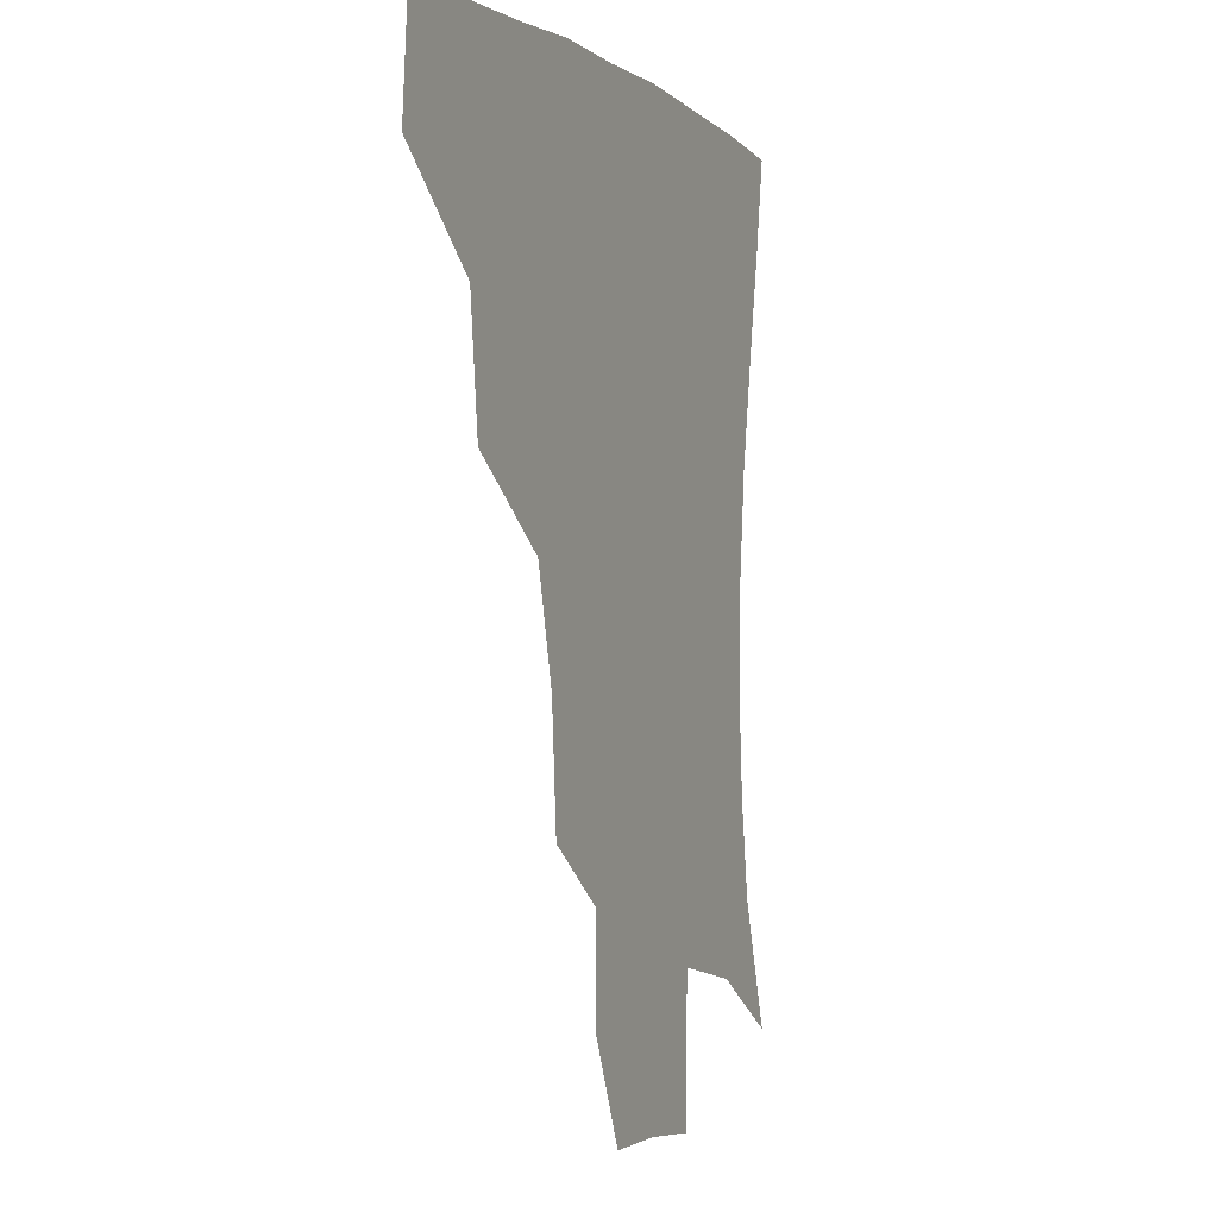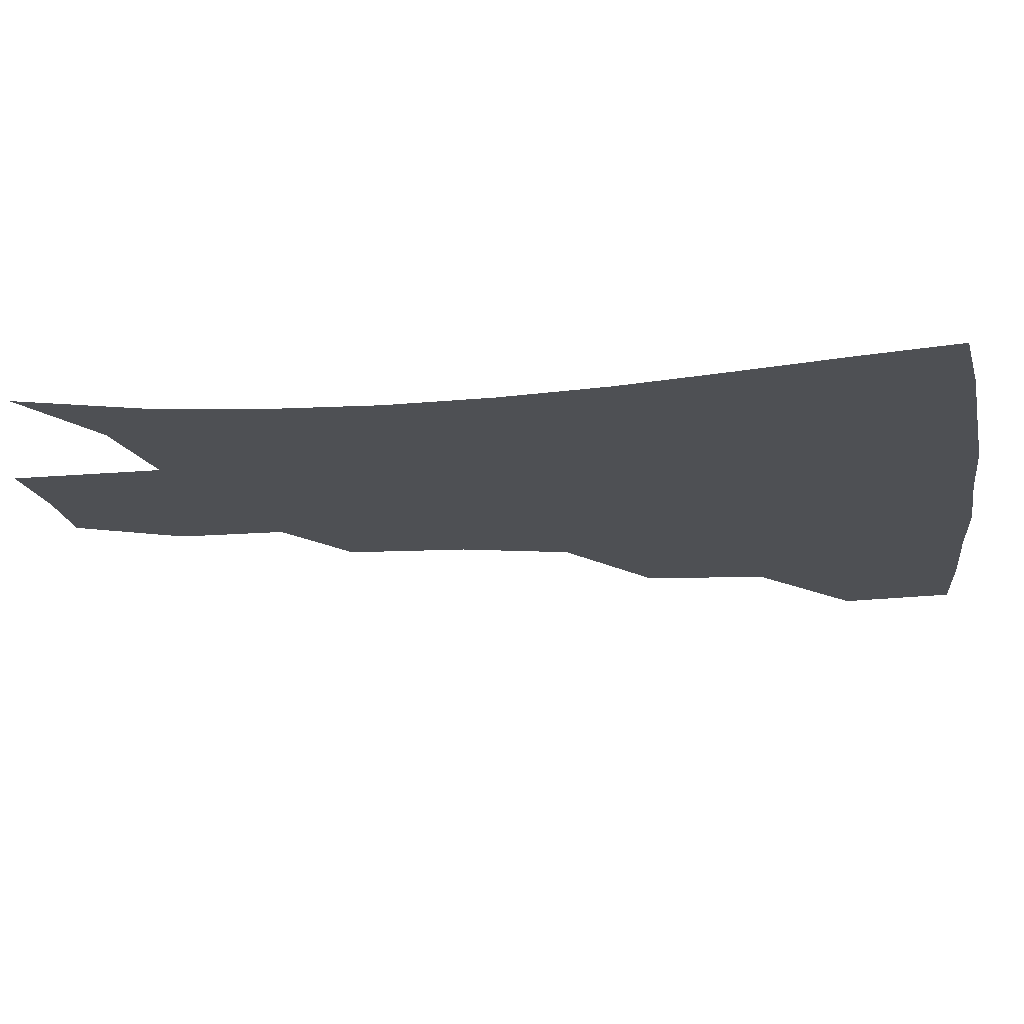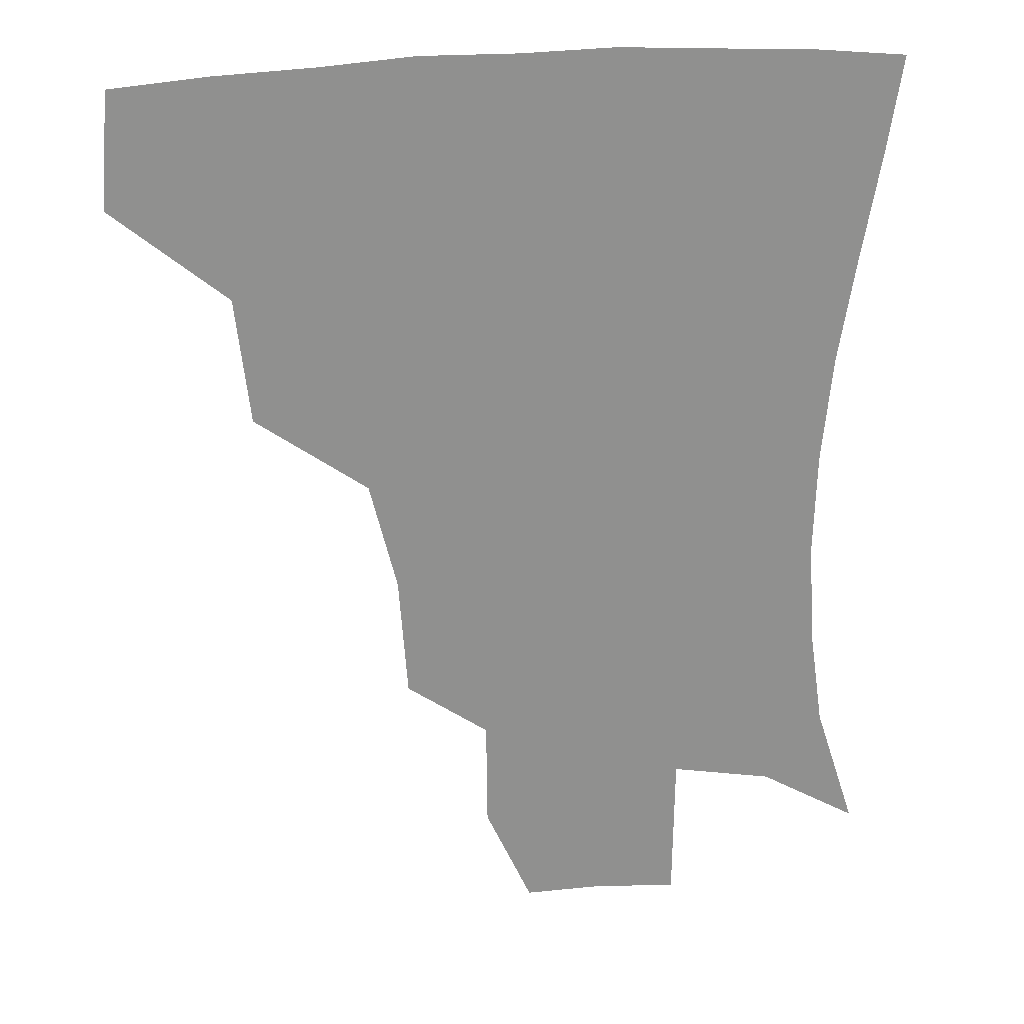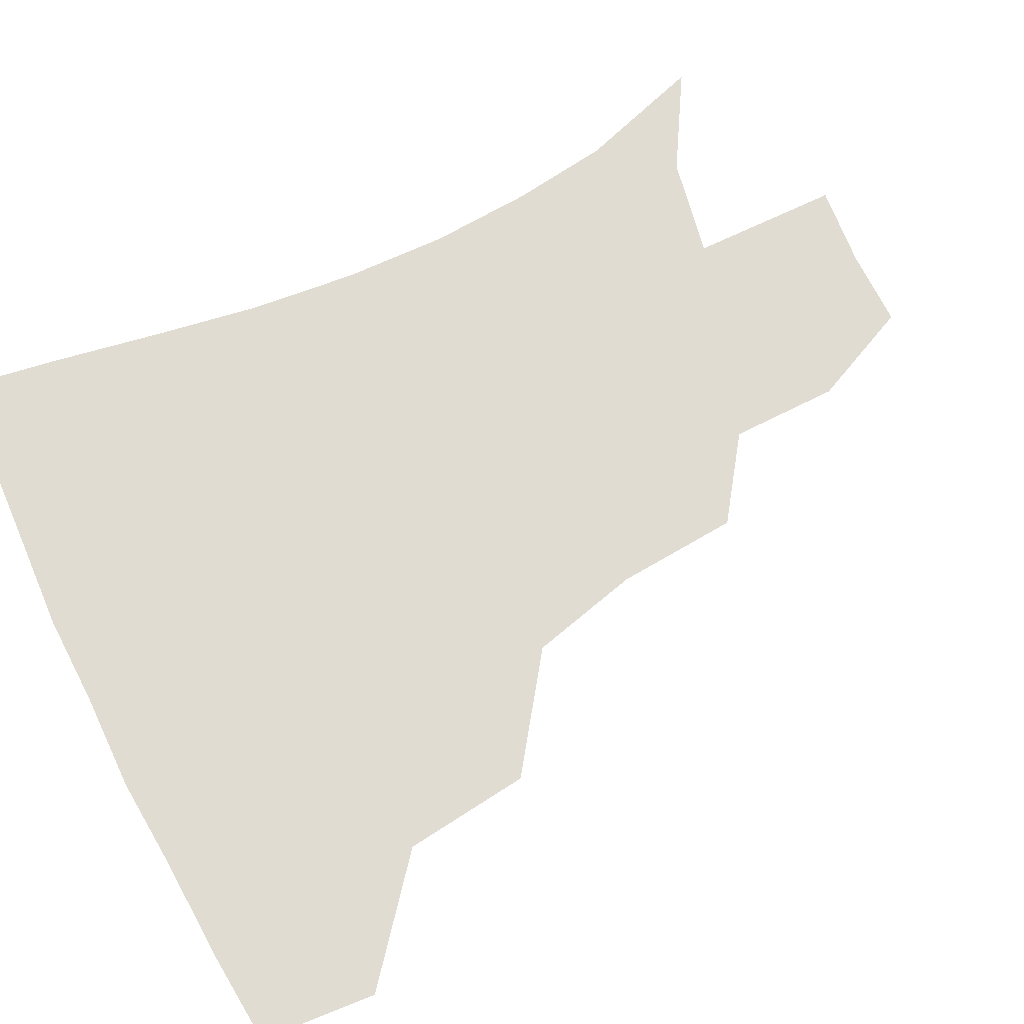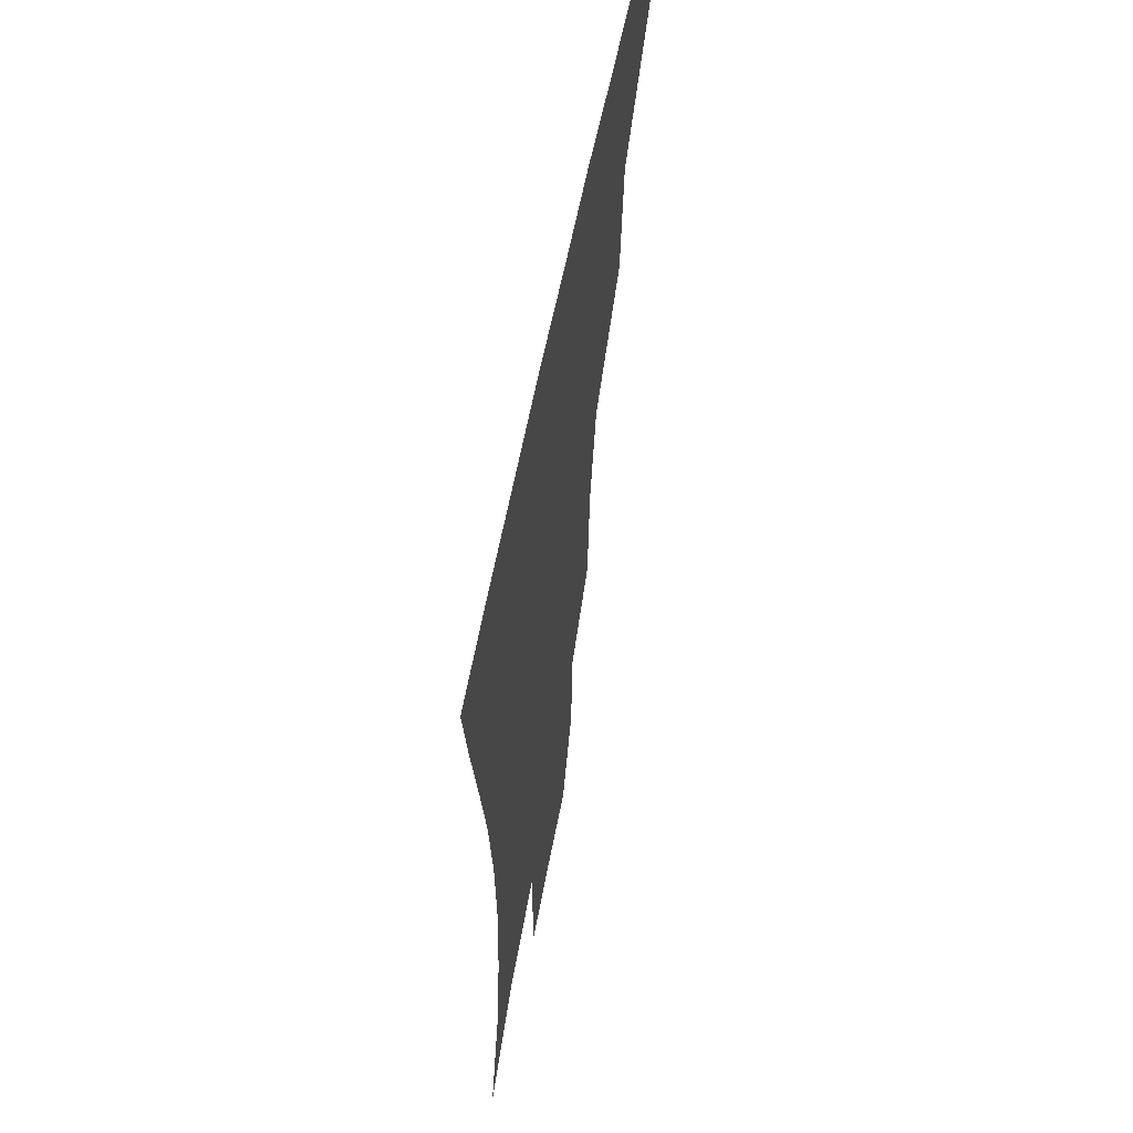
<metadata>
{"format":"obj","ext":"obj","renderer":"f3d","projection":"perspective","resolution":1024,"background":"white","views":[{"elev":-1.6,"azim":-66.9,"up":"+Y"},{"elev":-18.6,"azim":98.9,"up":"+Z"},{"elev":24.8,"azim":-10.0,"up":"+Y"},{"elev":69.3,"azim":-116.4,"up":"+Z"},{"elev":60.3,"azim":101.0,"up":"+Y"}]}
</metadata>
<code>
v 451.2 383 0
v 454 418.4 0
v 490.6 315.3 0
v 486.2 354 0
v 486.8 390.9 0
v 483.9 420.9 0
v 536 219.1 0
v 533.3 256.7 0
v 524.9 290.5 0
v 521.1 334.2 0
v 518.8 364.9 0
v 515.9 393.1 0
v 513.6 422.1 0
v 561.5 167.8 0
v 561.2 201.1 0
v 557.8 241.6 0
v 553.8 270.7 0
v 549.9 306 0
v 547.7 338.3 0
v 547.2 368.3 0
v 544.9 394.7 0
v 542.4 424.2 0
v 575.7 136.2 0
v 583.2 180.6 0
v 581.6 217.7 0
v 579.2 248 0
v 576.8 280 0
v 575.3 312.7 0
v 574.5 340.8 0
v 574.3 368.7 0
v 573.7 395.3 0
v 572.1 423.7 0
v 599.8 136 0
v 604.1 183.7 0
v 602.4 218.4 0
v 600.9 251.8 0
v 599.8 283.3 0
v 599.8 314.3 0
v 600.8 342.1 0
v 601.8 369.2 0
v 602.4 395.4 0
v 600.7 424.3 0
v 625.1 133.5 0
v 625.6 179.7 0
v 623.6 218.3 0
v 622.3 251.6 0
v 622.6 281.4 0
v 623.7 311 0
v 625.7 341.5 0
v 628.2 368.9 0
v 630.3 395.1 0
v 631 422.7 0
v 657 173.4 0
v 646.5 213.3 0
v 644.5 244 0
v 644.1 275.6 0
v 645.7 306.9 0
v 649.5 336.1 0
v 653.7 365.3 0
v 657.9 393.9 0
v 660.5 421.2 0
v 687.3 155.4 0
v 674.6 194.8 0
v 670.2 225.3 0
v 668.1 257.2 0
v 668.9 289.5 0
v 672.2 322.7 0
v 677.7 355.9 0
v 683.8 389.8 0
v 688.3 418.4 0
f 4 5 1
f 1 5 2
f 5 6 2
f 9 10 3
f 3 10 4
f 10 11 4
f 4 11 5
f 11 12 5
f 5 12 6
f 12 13 6
f 15 16 7
f 7 16 8
f 16 17 8
f 8 17 9
f 17 18 9
f 9 18 10
f 18 19 10
f 10 19 11
f 19 20 11
f 11 20 12
f 20 21 12
f 12 21 13
f 21 22 13
f 23 24 14
f 14 24 15
f 24 25 15
f 15 25 16
f 25 26 16
f 16 26 17
f 26 27 17
f 17 27 18
f 27 28 18
f 18 28 19
f 28 29 19
f 19 29 20
f 29 30 20
f 20 30 21
f 30 31 21
f 21 31 22
f 31 32 22
f 23 33 24
f 33 34 24
f 24 34 25
f 34 35 25
f 25 35 26
f 35 36 26
f 26 36 27
f 36 37 27
f 27 37 28
f 37 38 28
f 28 38 29
f 38 39 29
f 29 39 30
f 39 40 30
f 30 40 31
f 40 41 31
f 31 41 32
f 41 42 32
f 33 43 34
f 43 44 34
f 34 44 35
f 44 45 35
f 35 45 36
f 45 46 36
f 36 46 37
f 46 47 37
f 37 47 38
f 47 48 38
f 38 48 39
f 48 49 39
f 39 49 40
f 49 50 40
f 40 50 41
f 50 51 41
f 41 51 42
f 51 52 42
f 44 53 45
f 53 54 45
f 45 54 46
f 54 55 46
f 46 55 47
f 55 56 47
f 47 56 48
f 56 57 48
f 48 57 49
f 57 58 49
f 49 58 50
f 58 59 50
f 50 59 51
f 59 60 51
f 51 60 52
f 60 61 52
f 53 62 54
f 62 63 54
f 54 63 55
f 63 64 55
f 55 64 56
f 64 65 56
f 56 65 57
f 65 66 57
f 57 66 58
f 66 67 58
f 58 67 59
f 67 68 59
f 59 68 60
f 68 69 60
f 60 69 61
f 69 70 61

</code>
